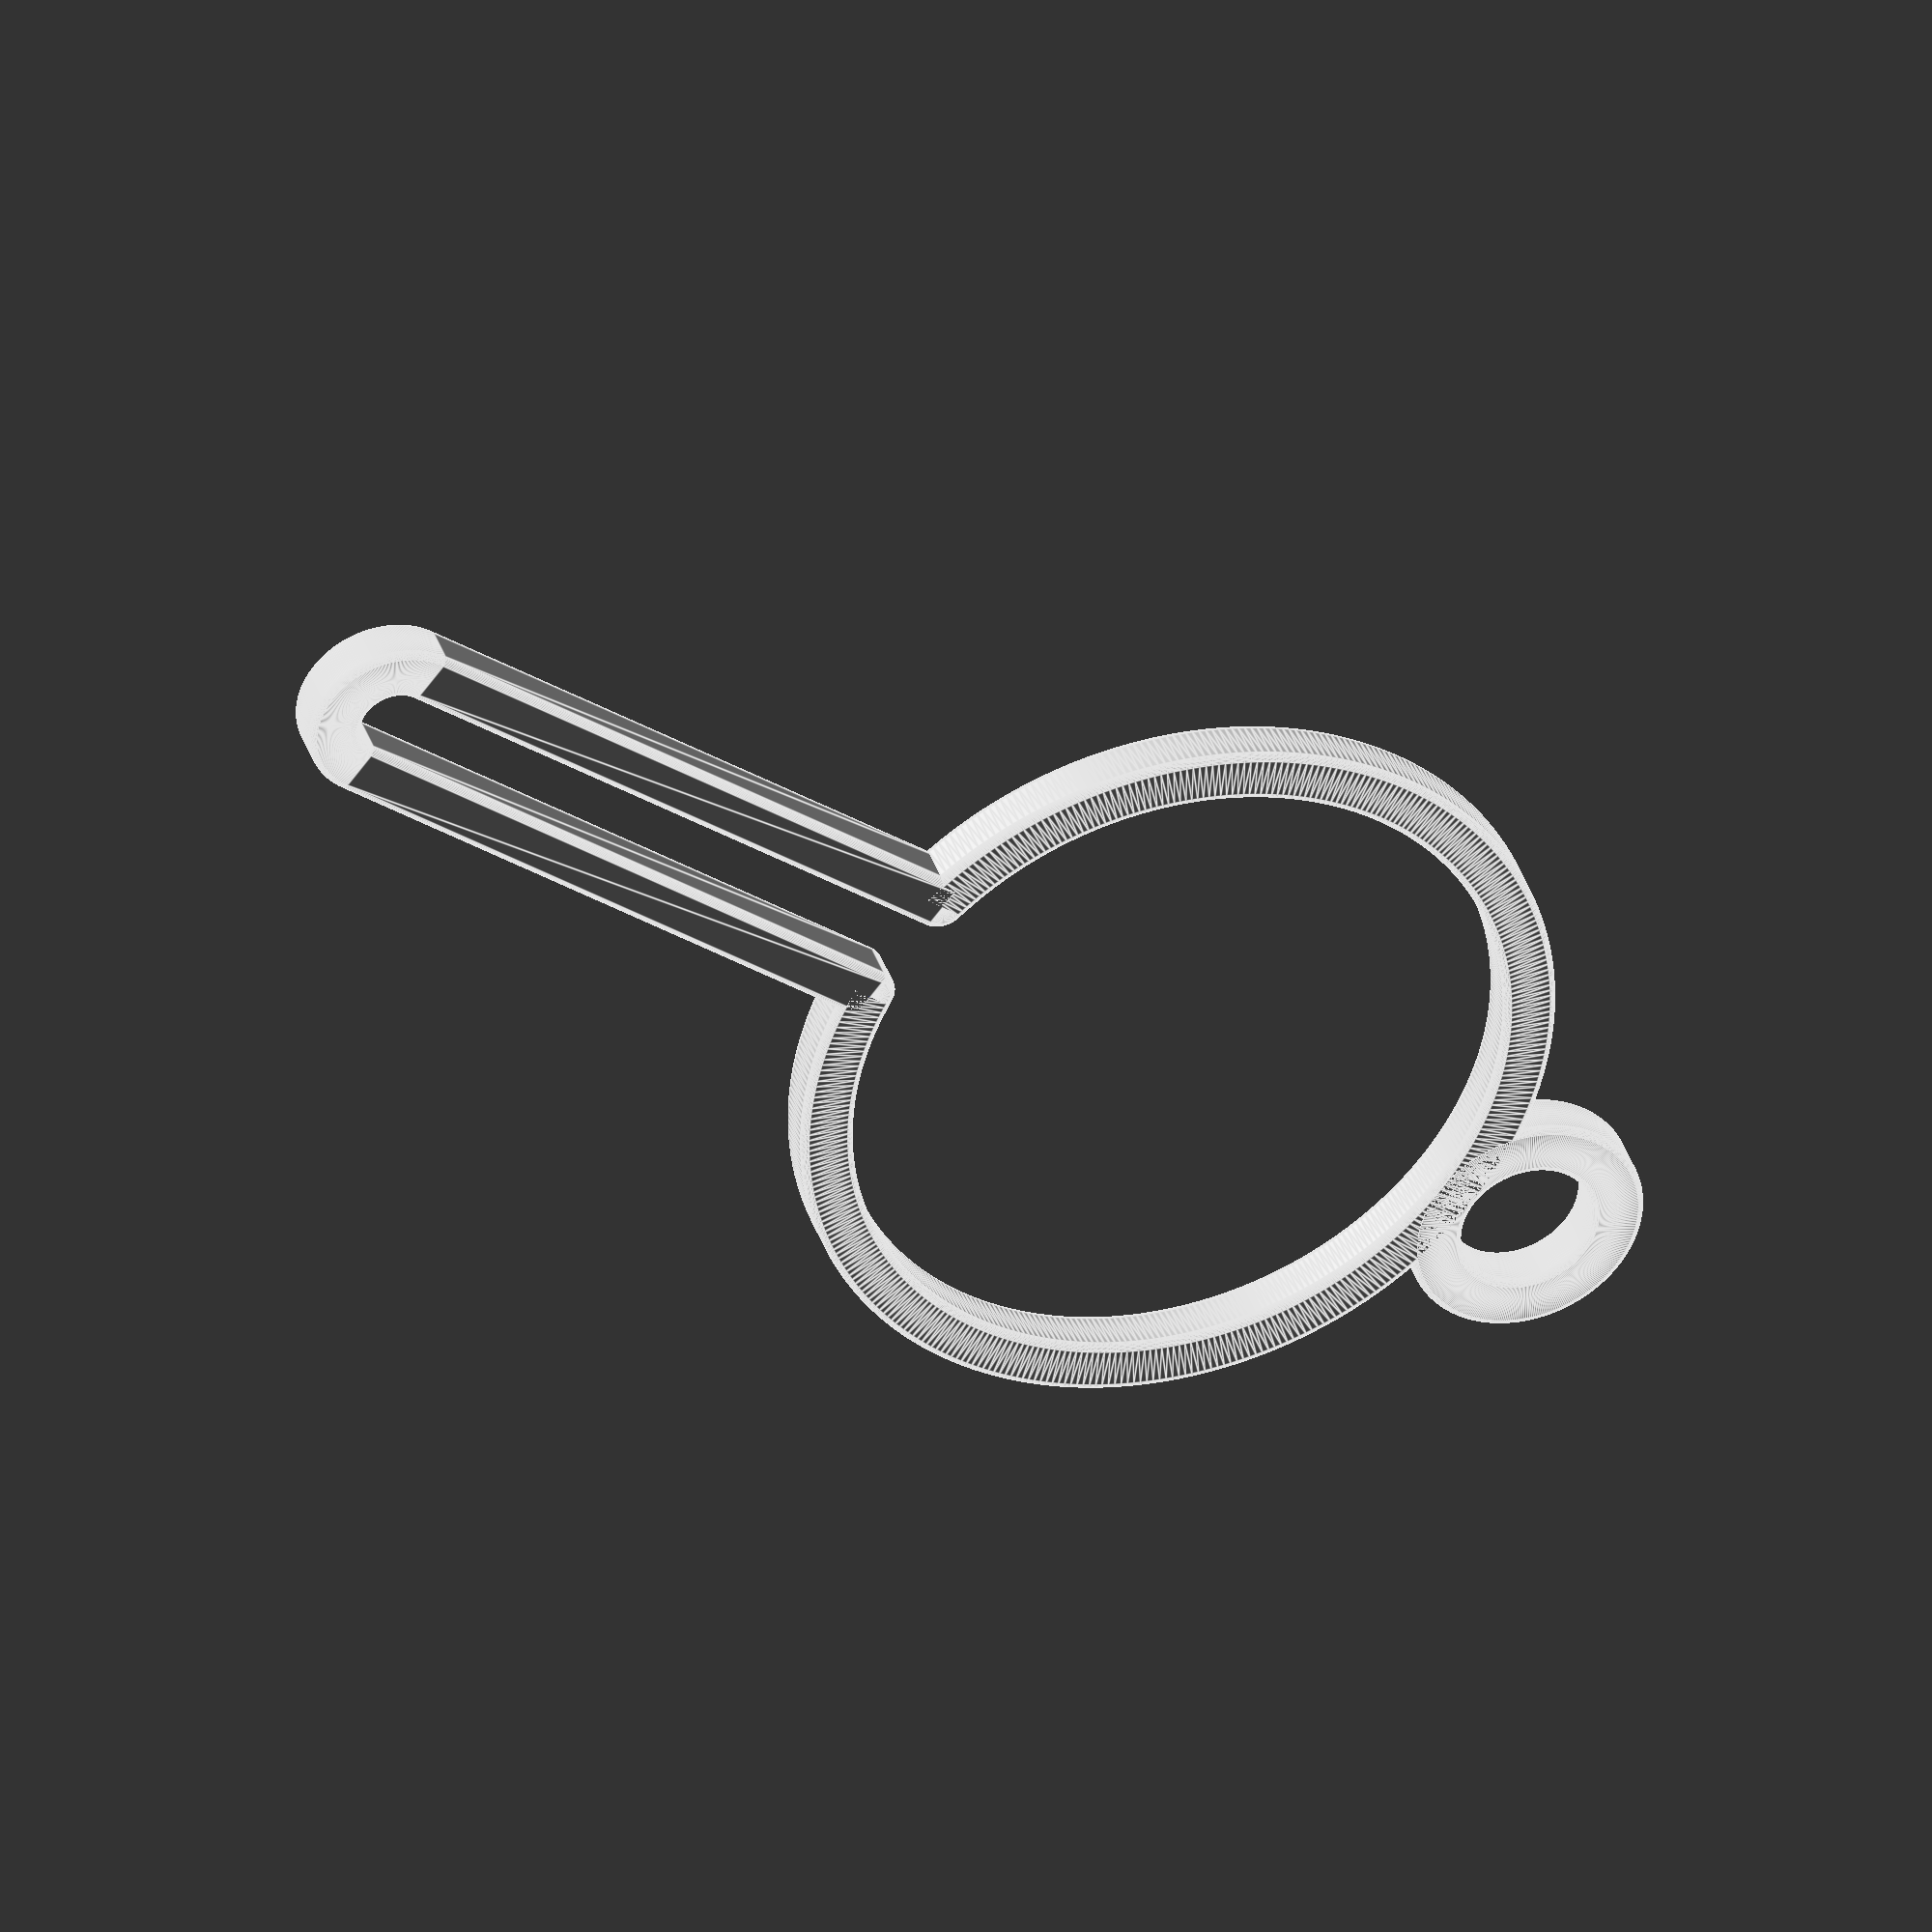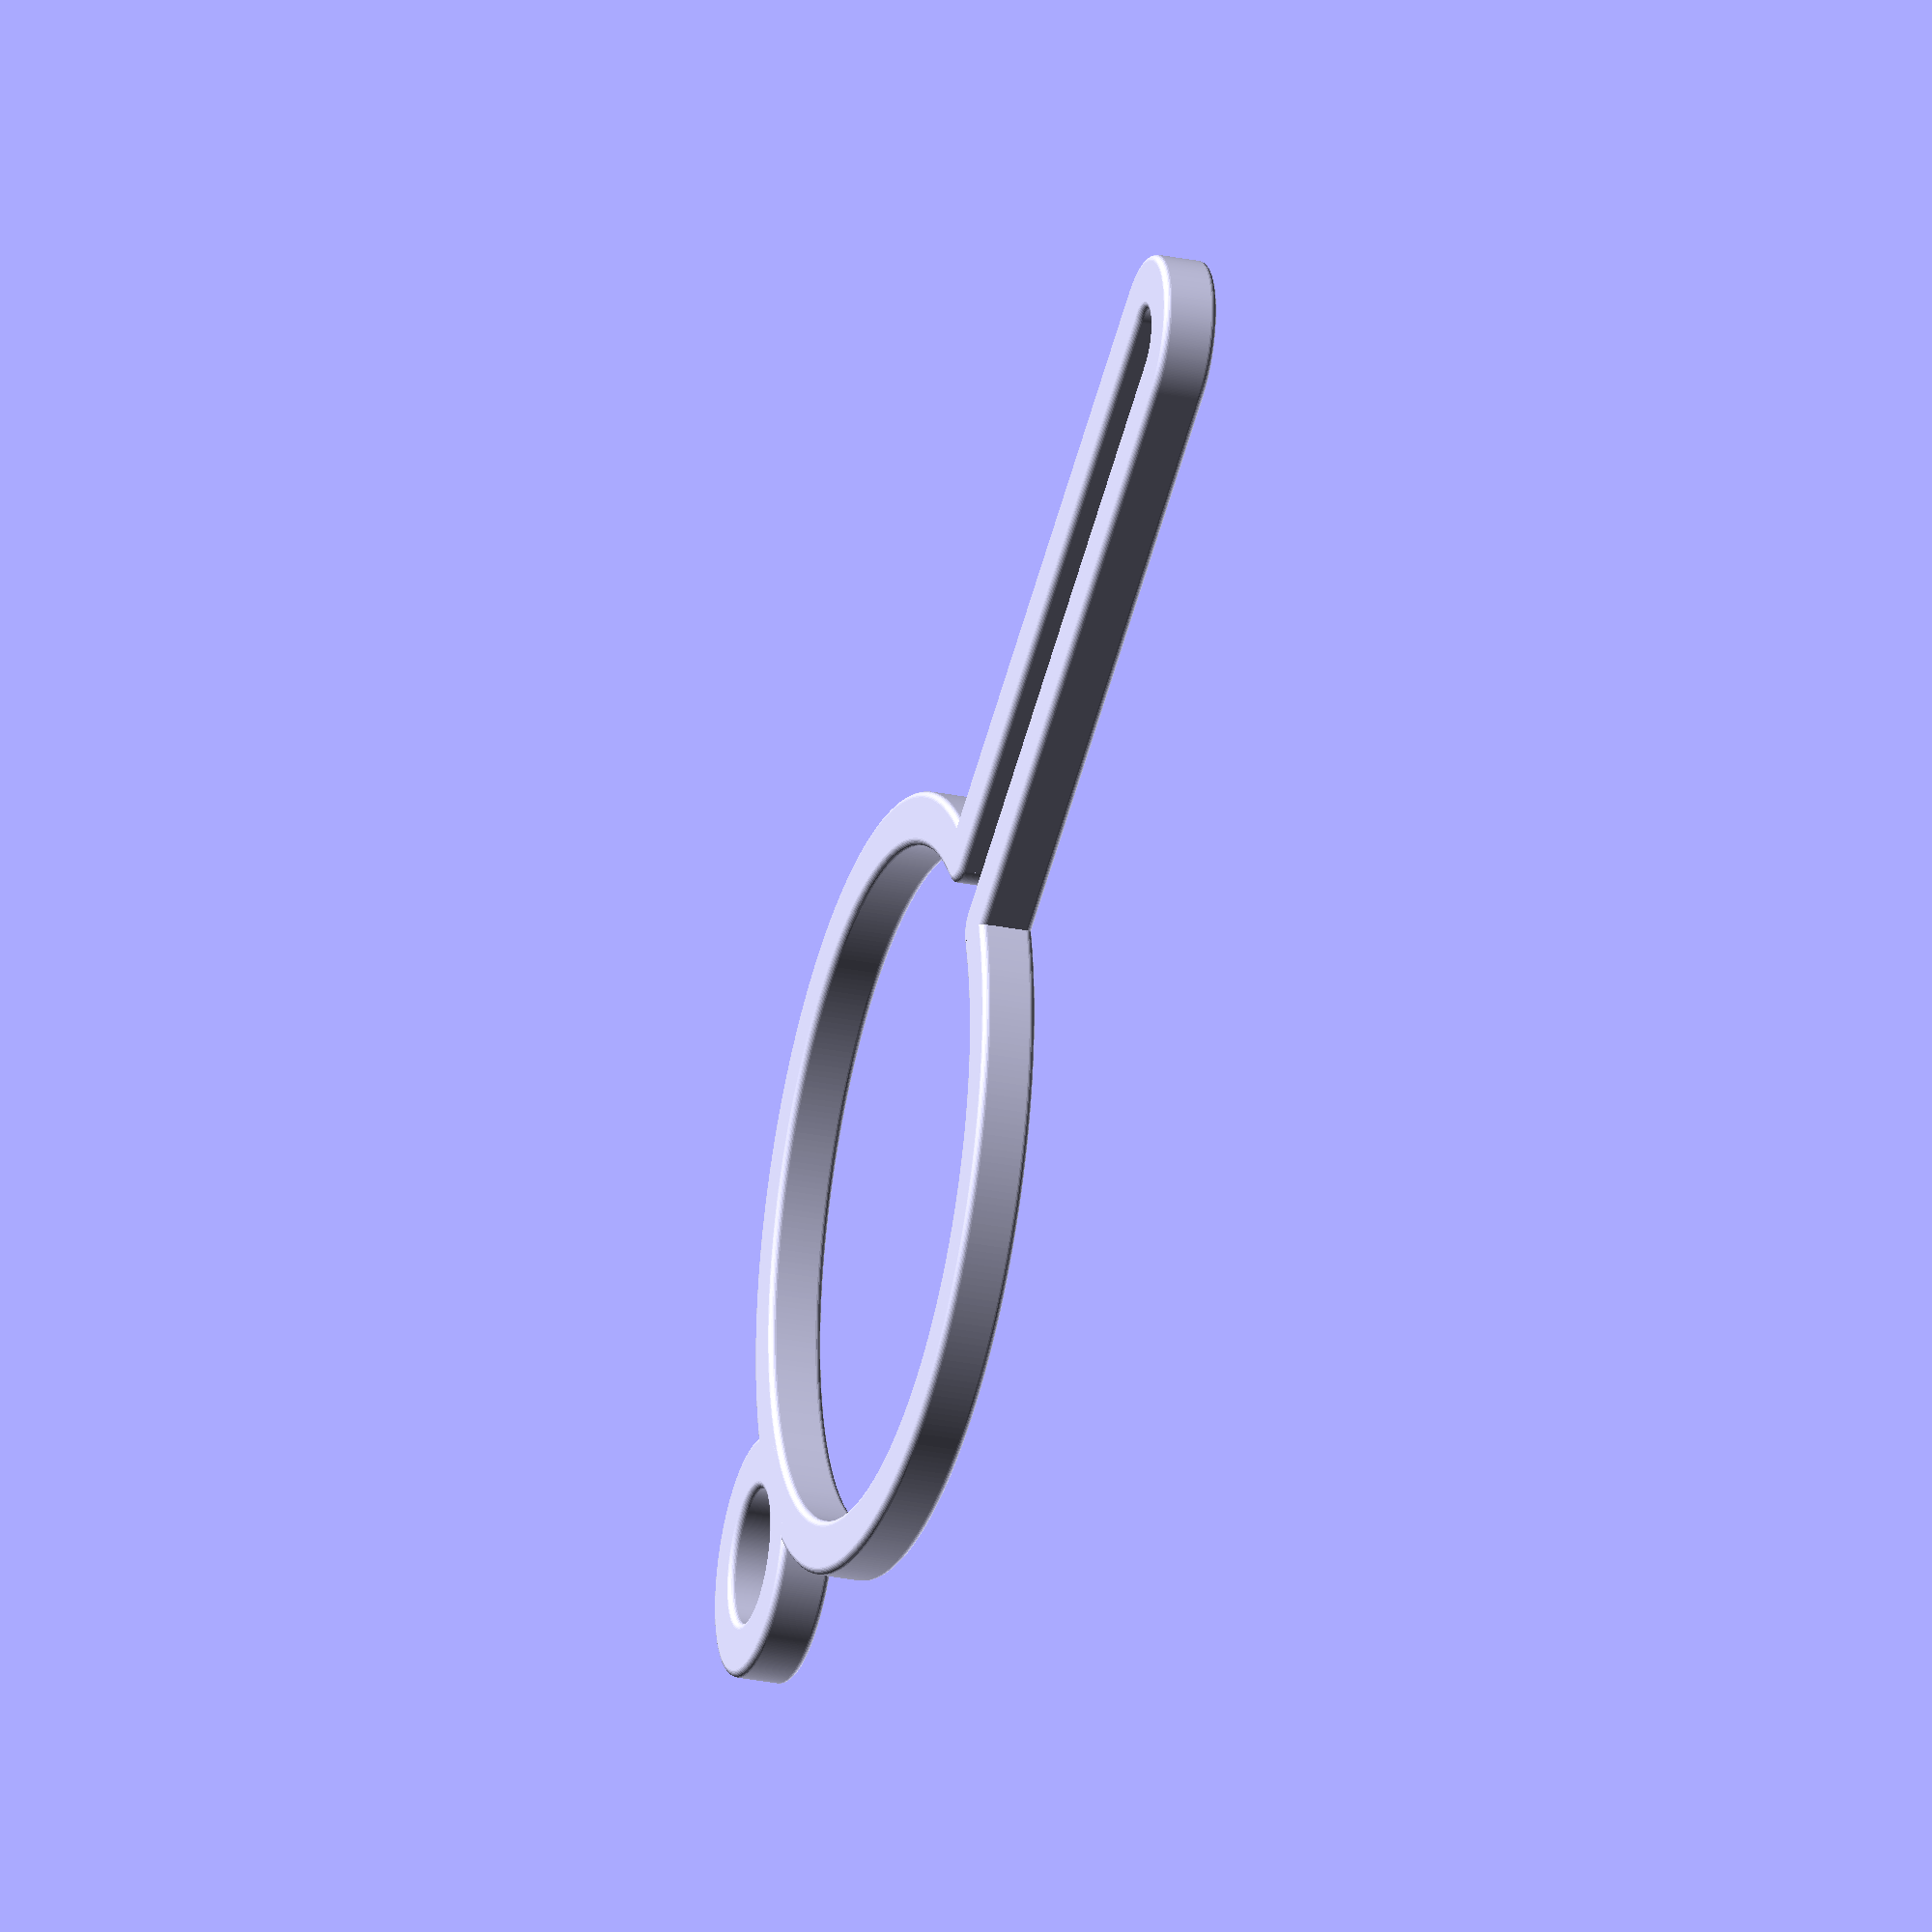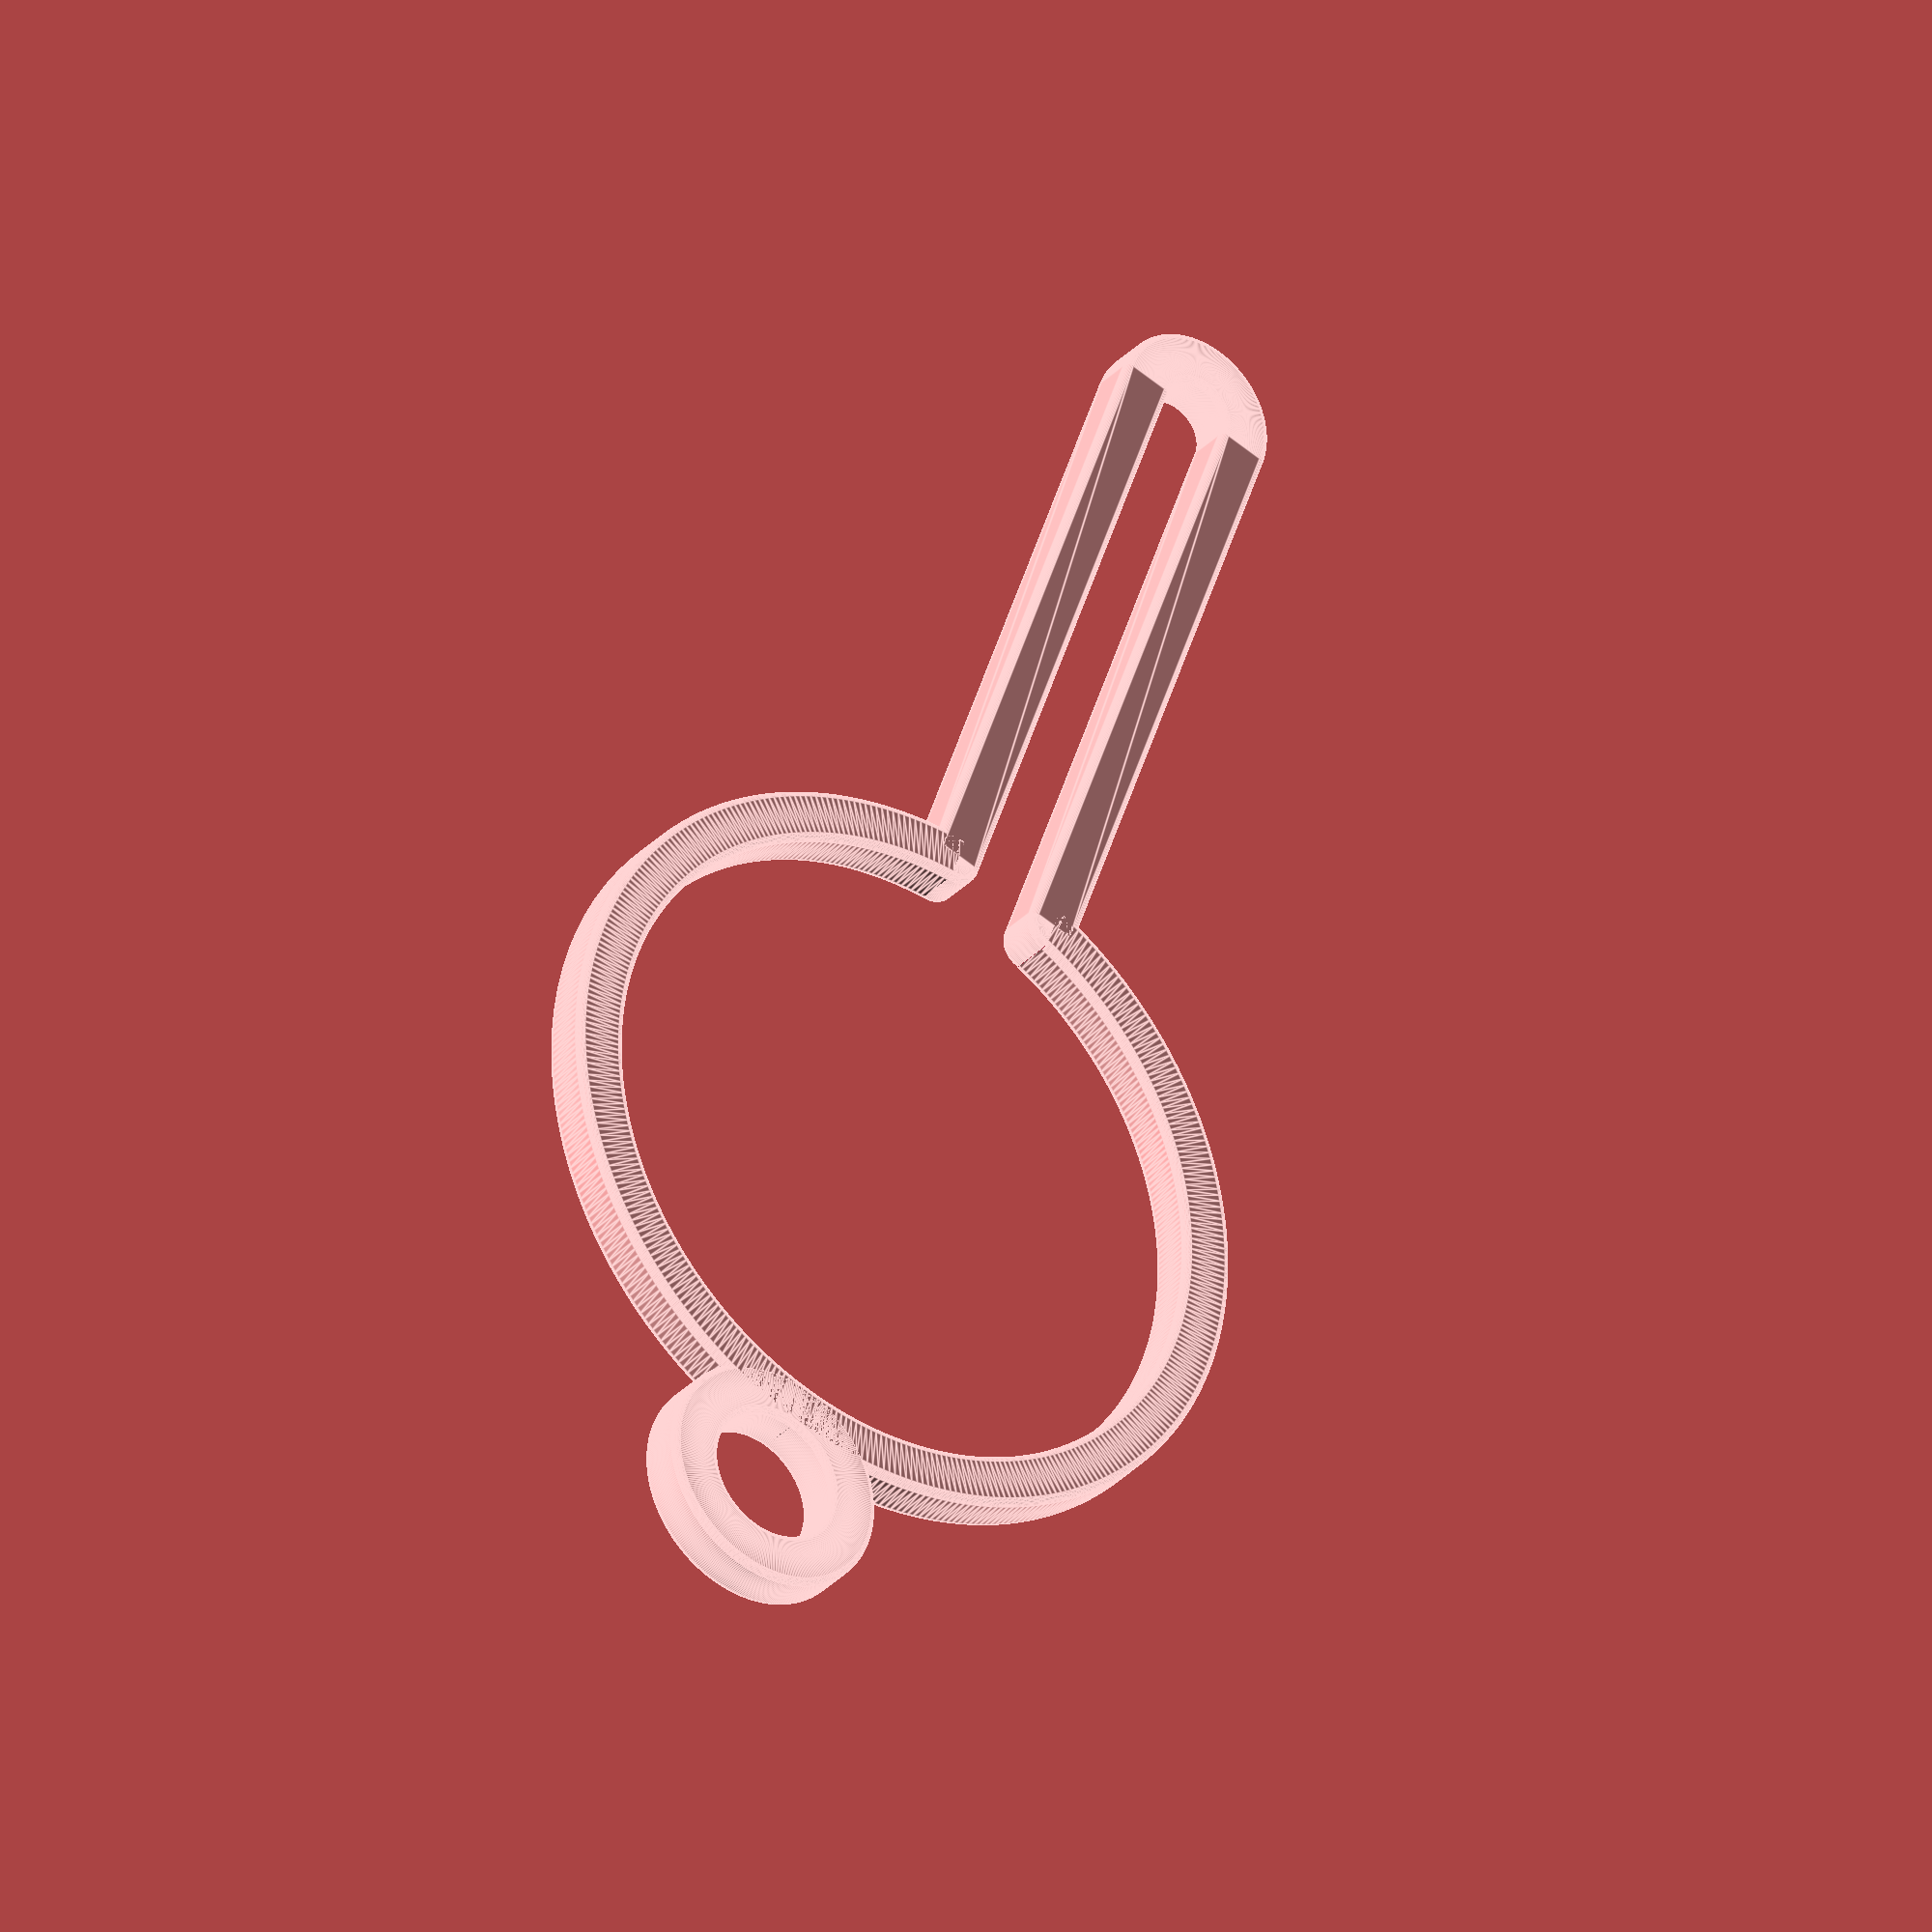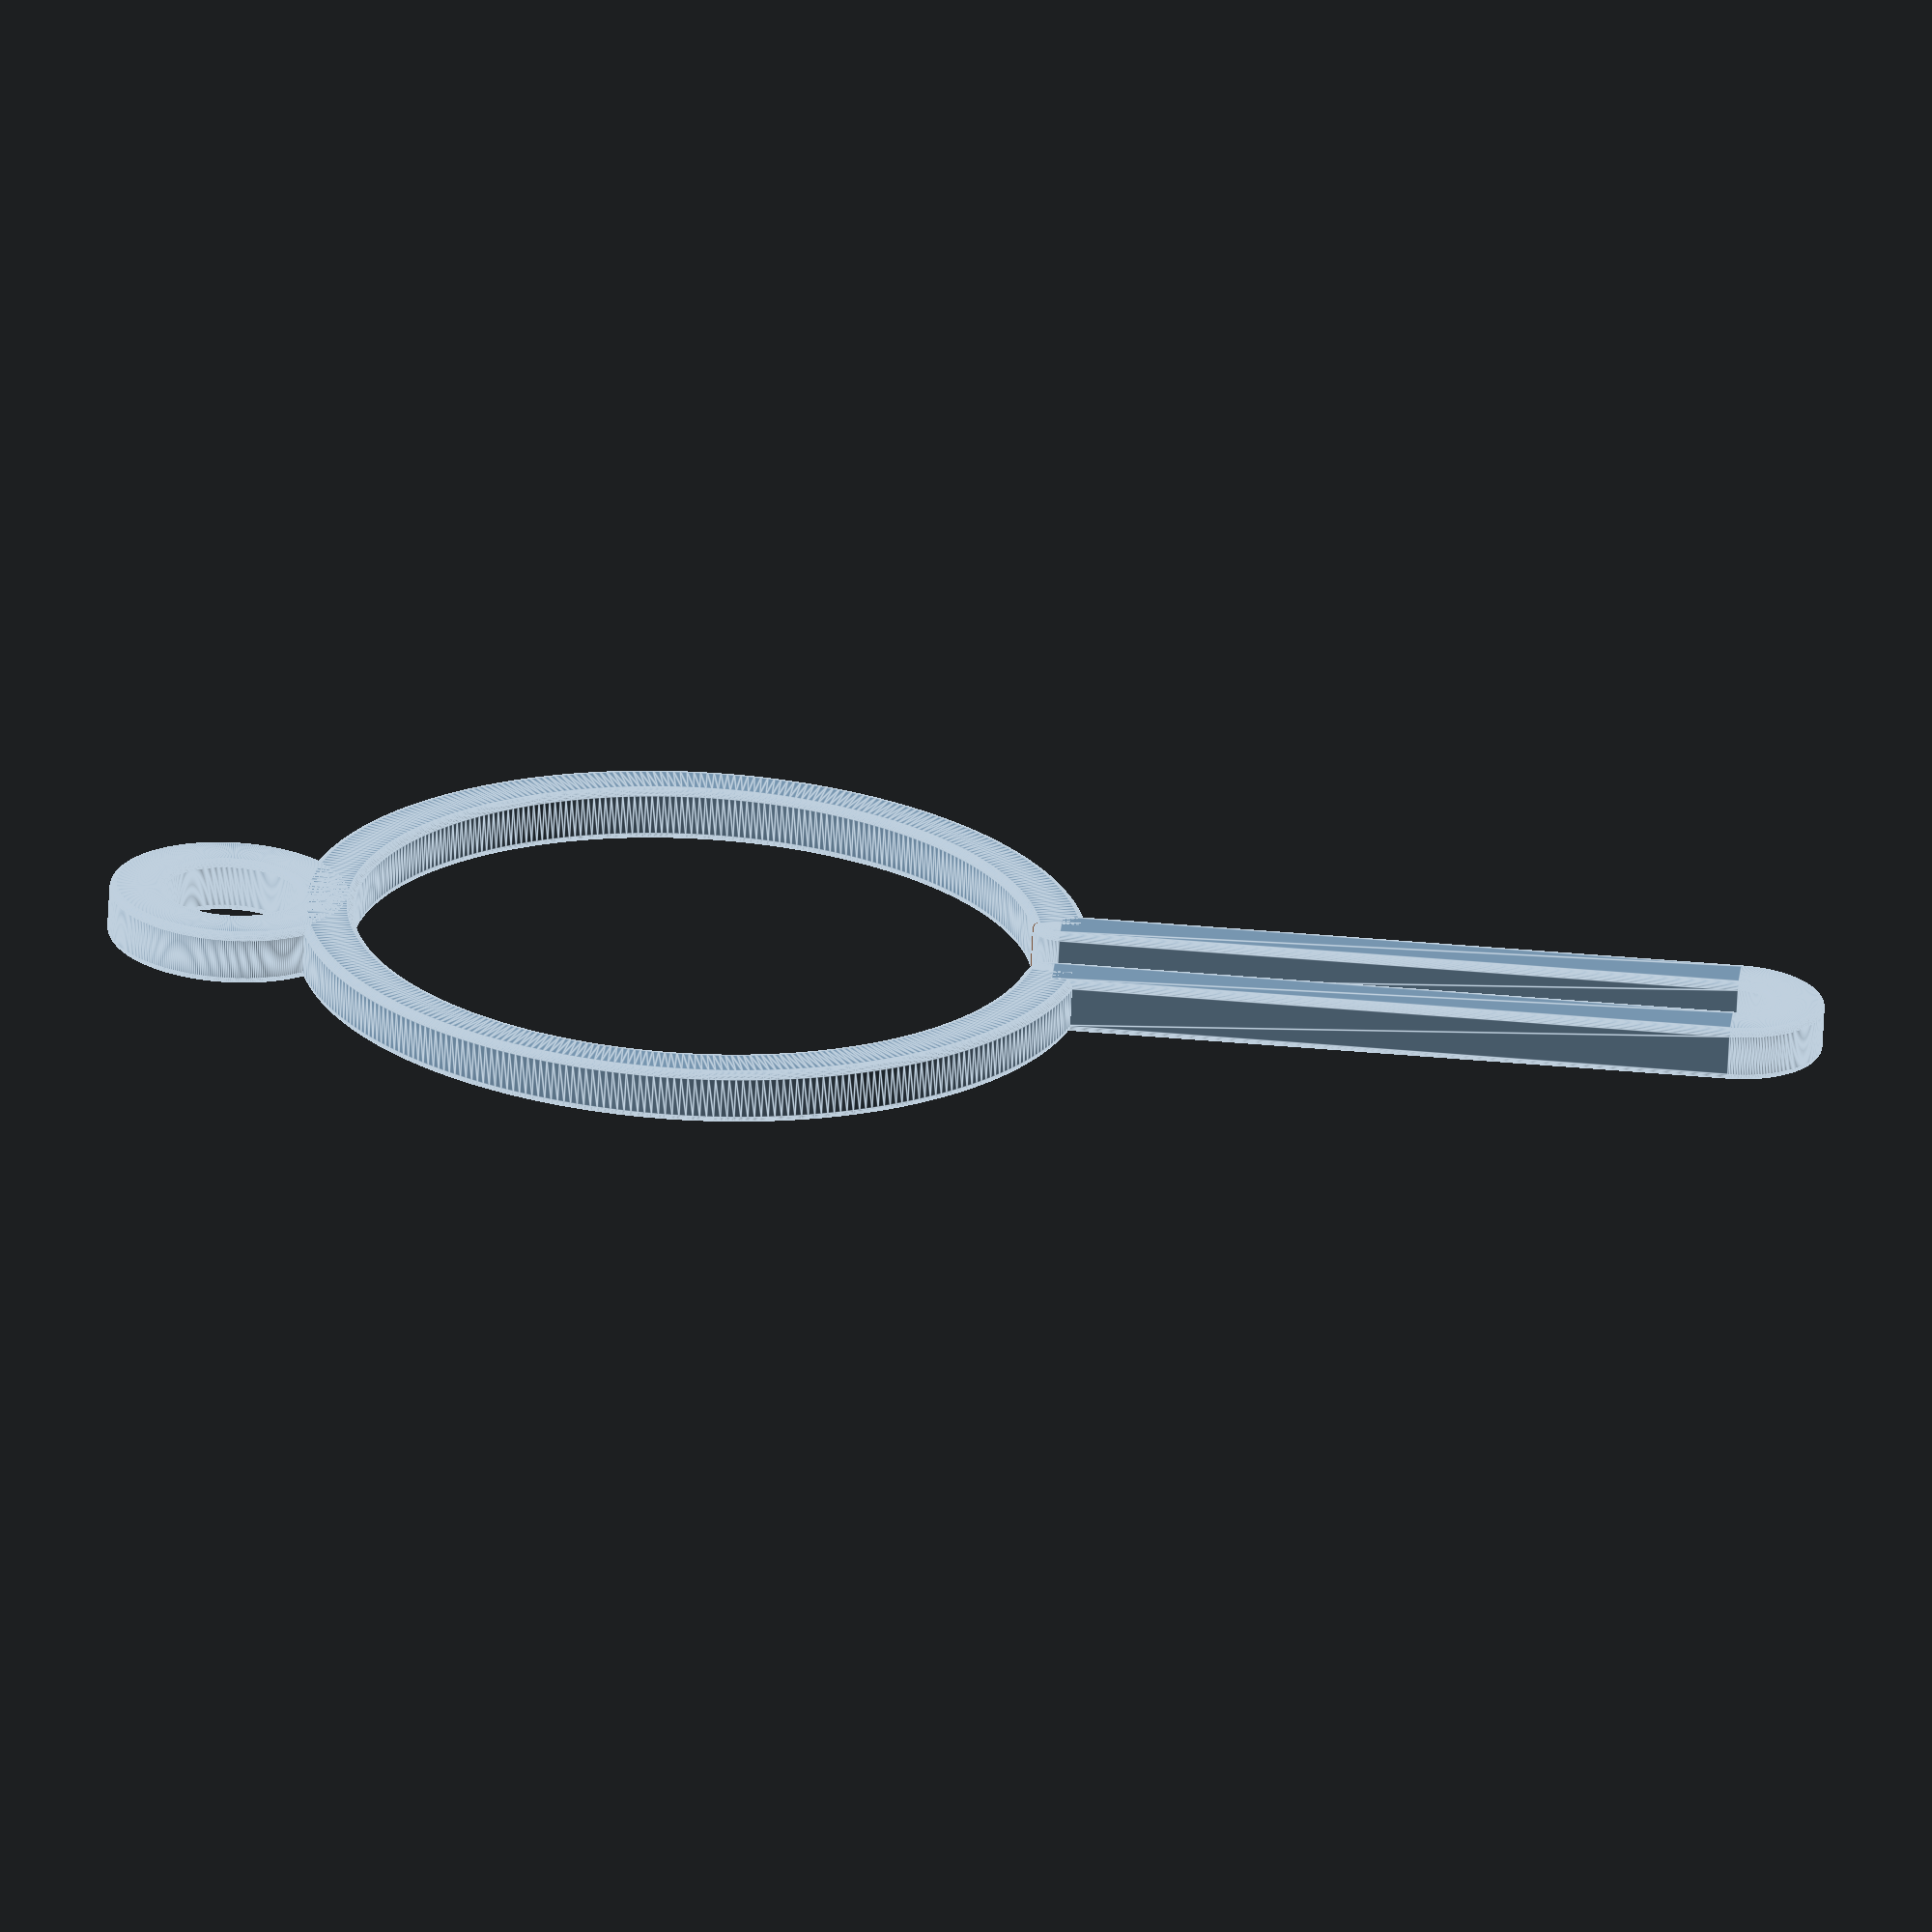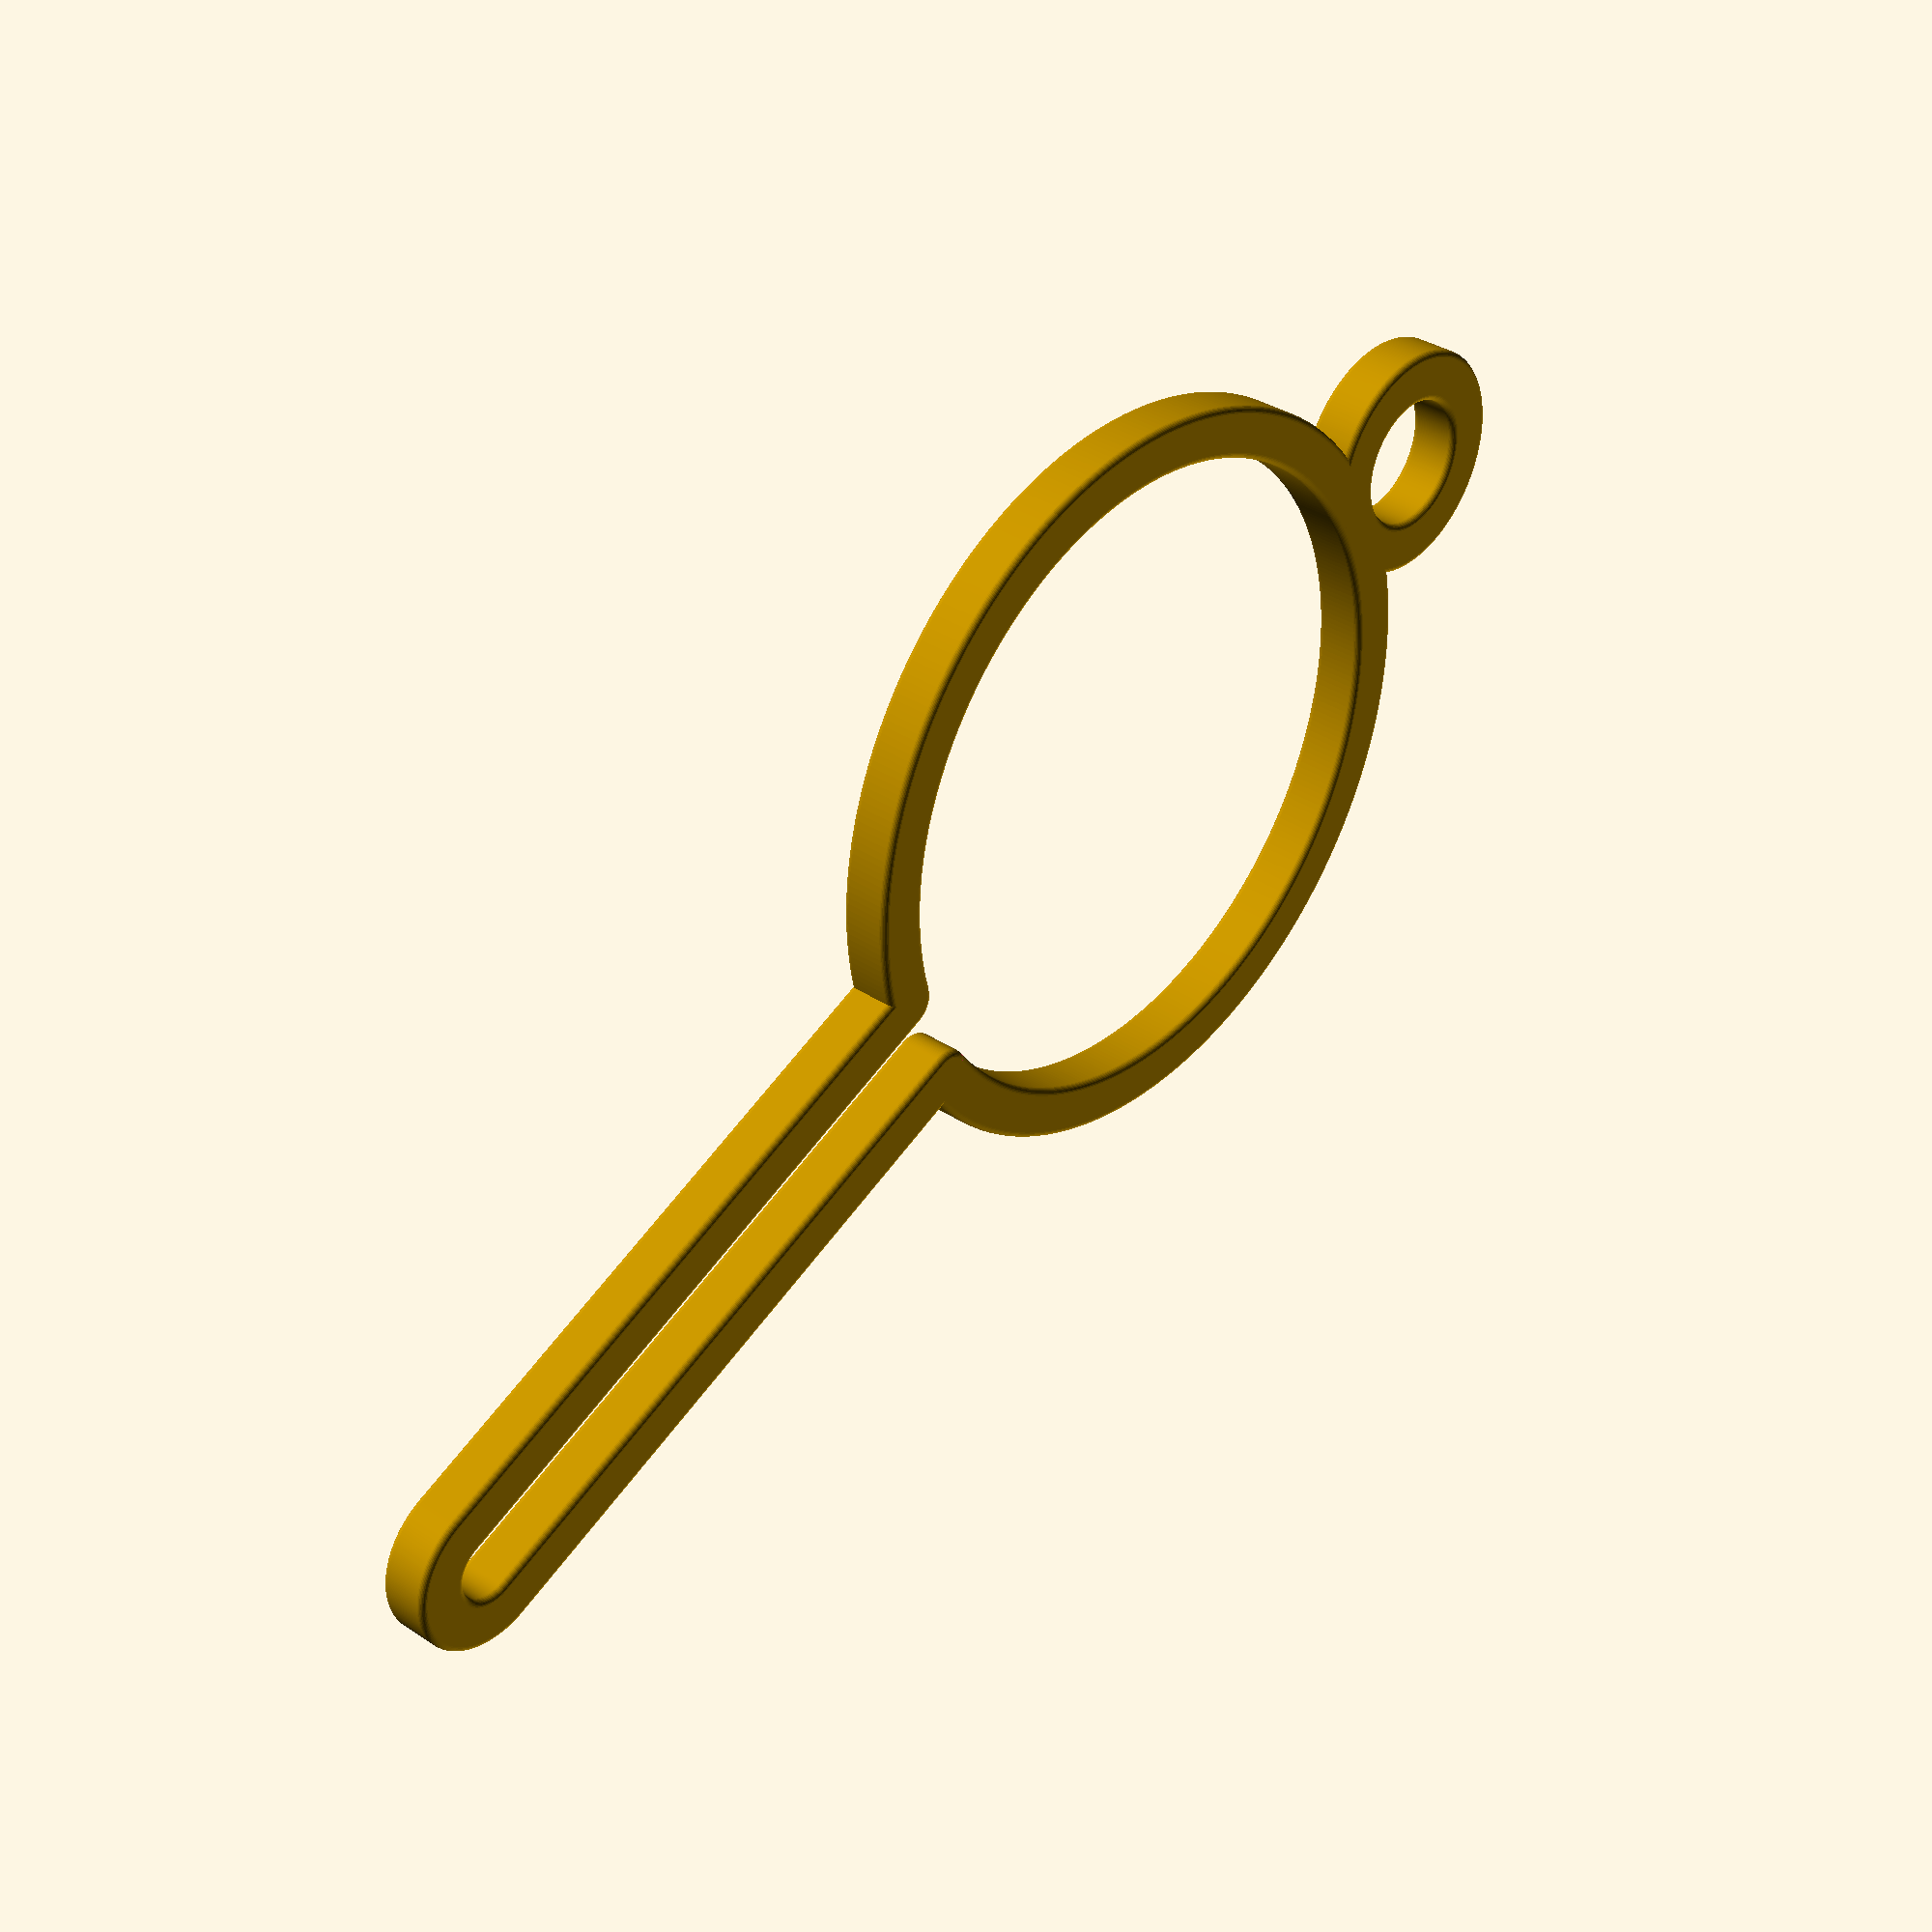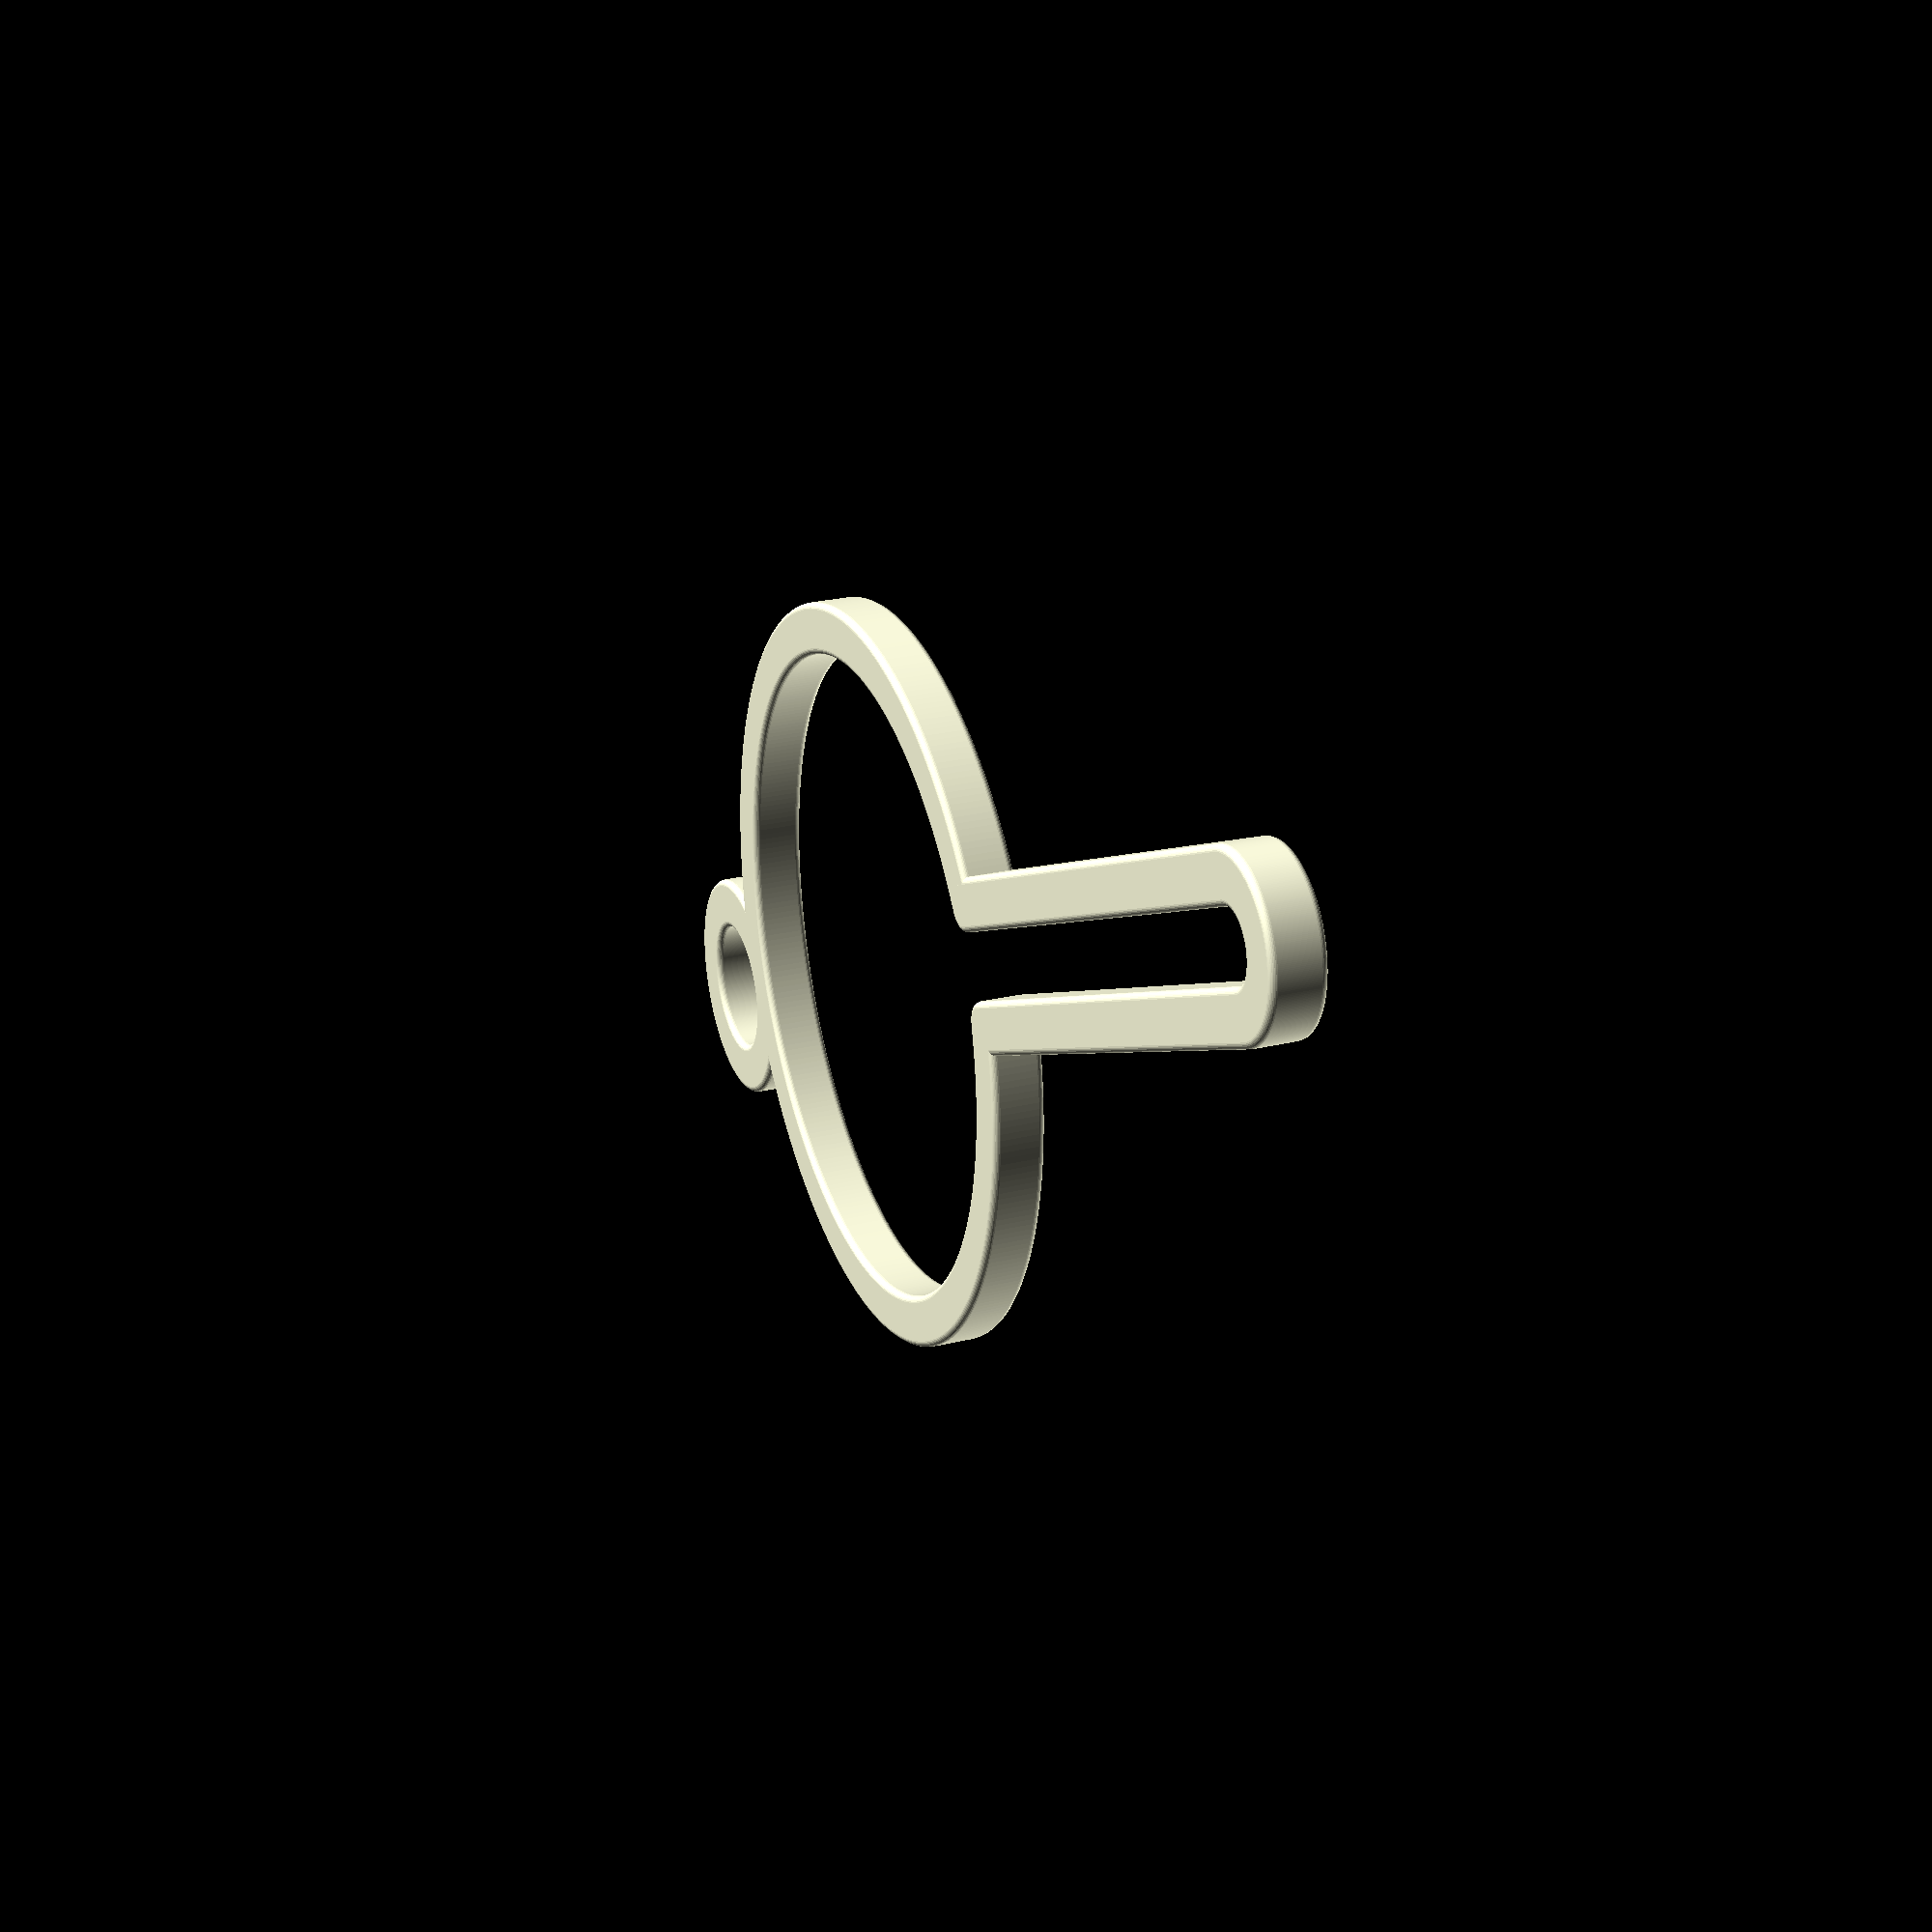
<openscad>
roundRectRad = 0.5;
thickness = 4;
bigCircleDiam = 50;
smallCircleDiam = 10;
bagNeckGap = 5;
bagNeckLength = 50;
neckCircleFudge = 0.35;

/* [Hidden] */
$fa = 1;
$fs = 0.1;

module roundedSquare(w) {
  for (rot = [0:90:270]) {
    rotate([0, 0, rot]) {
      difference() {
        square([w/2, w/2]);
        translate([w/2-roundRectRad, w/2-roundRectRad, 0])
          square([roundRectRad+1, roundRectRad+1]);
      }
      translate([w/2-roundRectRad, w/2-roundRectRad, 0])
        circle(r = roundRectRad);
    }
  }
}

module rsCorner(w) {
  rotate_extrude(angle=90) {
    difference() {
      roundedSquare(w);
      translate([0, -w, 0]) square([w*2, w*2]);
    }
  }
}

module rsCylinder(w, h) {
  linear_extrude(height=h) {
    roundedSquare(w);
  }
}

module ring(d, angle=360) {
  rotate_extrude(angle = angle) {
    translate([(d + thickness) / 2, 0, 0])
      roundedSquare(w = thickness);
  }  
}

module slot() {
  rotate([-90, 0, 0]) {
    for (rot = [0, 180]) {
      rotate([0, 0, rot]) {
        translate([-(bagNeckGap + thickness)/2, 0, 0]) {
          rsCylinder(w = thickness, h = bagNeckLength);
          translate([0, 0, bagNeckLength])
          rotate([-90, 0, -180])
          rsCorner(w = thickness);
        }
        rotate([-90, 90, 0])
          ring(d = bagNeckGap, angle=90);
      }
    }
  } 
}

module bigCircleHole() {
  translate([0, -(bigCircleDiam+thickness)/2, 0])
  cube([
    bagNeckGap+thickness,
    thickness+2,
    thickness+2
  ], center = true);
}

difference() {
  ring(bigCircleDiam);
  bigCircleHole();
}

if (smallCircleDiam) {
  translate([
    0,
    (bigCircleDiam + smallCircleDiam)/2 + thickness,
    0
  ]) ring(smallCircleDiam);
}

translate([
  0,
  -bagNeckLength - bigCircleDiam/2 - thickness/2 + neckCircleFudge,
  0
]) slot();
</openscad>
<views>
elev=321.2 azim=231.9 roll=162.5 proj=o view=edges
elev=28.3 azim=117.0 roll=253.1 proj=o view=solid
elev=211.4 azim=19.8 roll=214.6 proj=o view=edges
elev=247.5 azim=93.9 roll=182.9 proj=o view=edges
elev=326.1 azim=65.0 roll=312.1 proj=p view=solid
elev=334.0 azim=116.0 roll=249.1 proj=p view=wireframe
</views>
